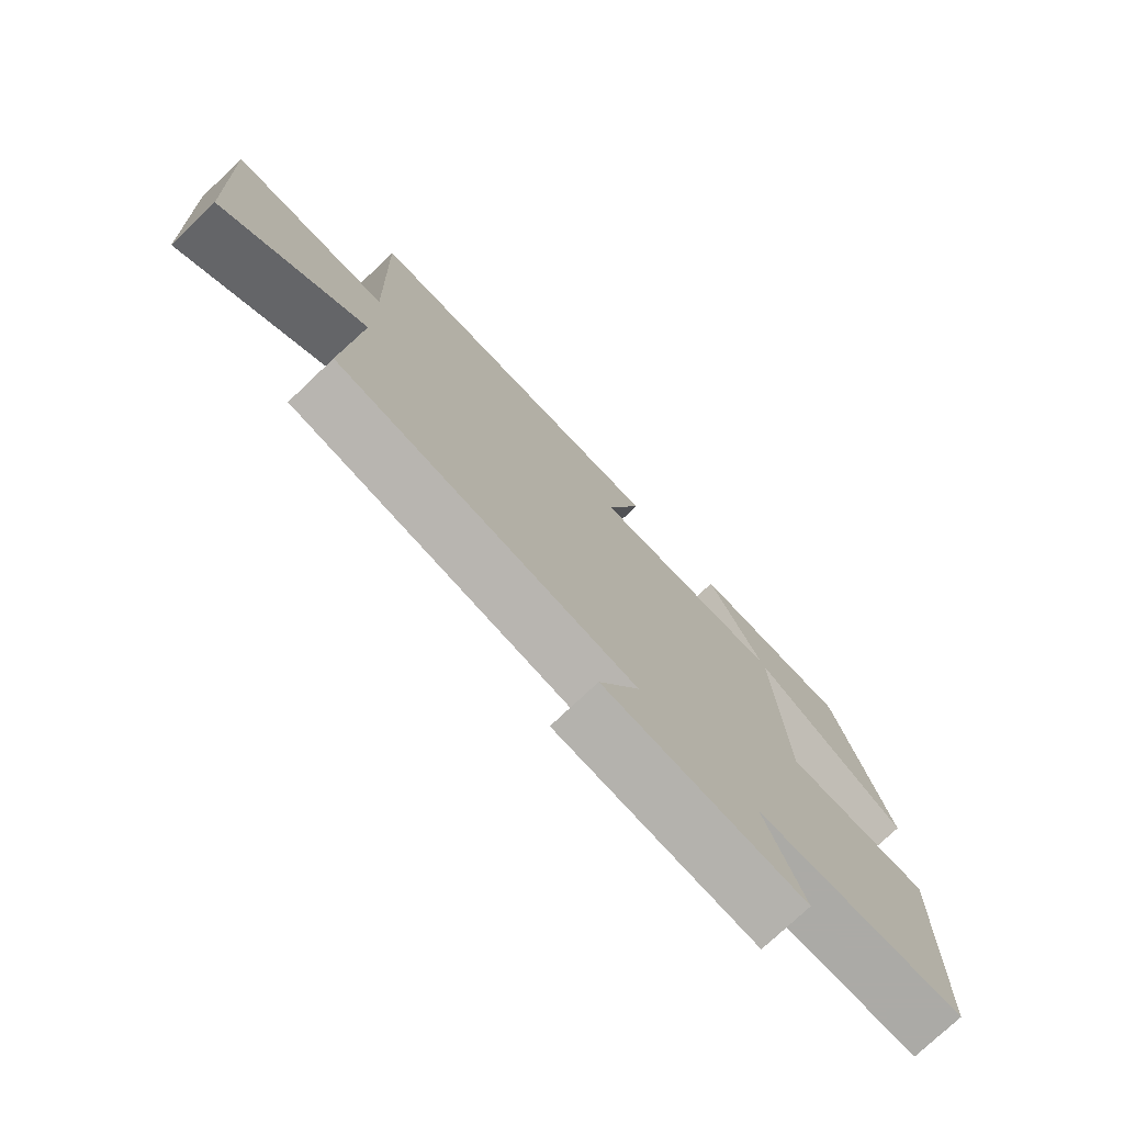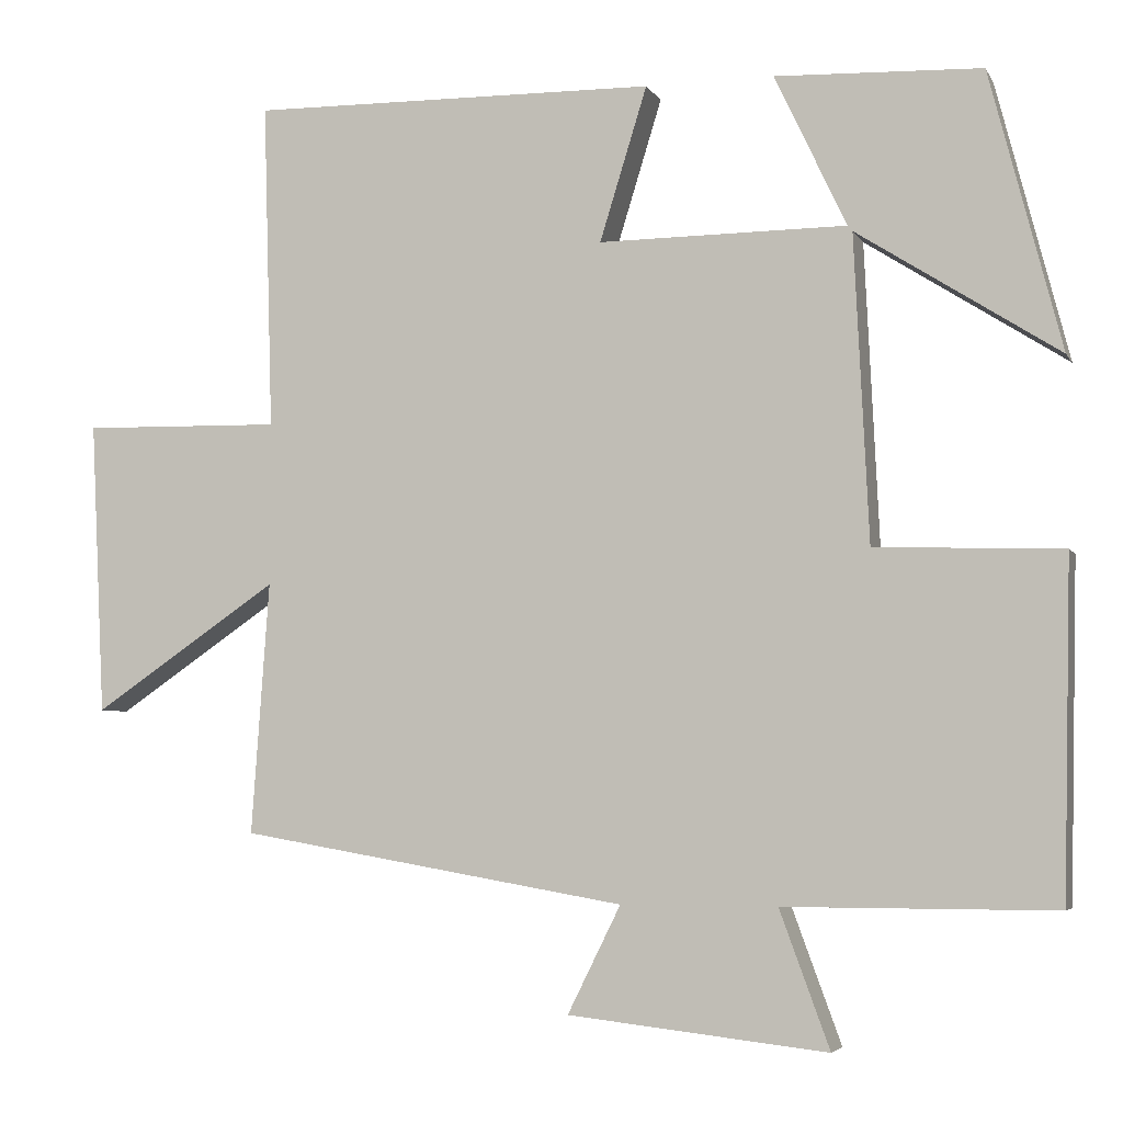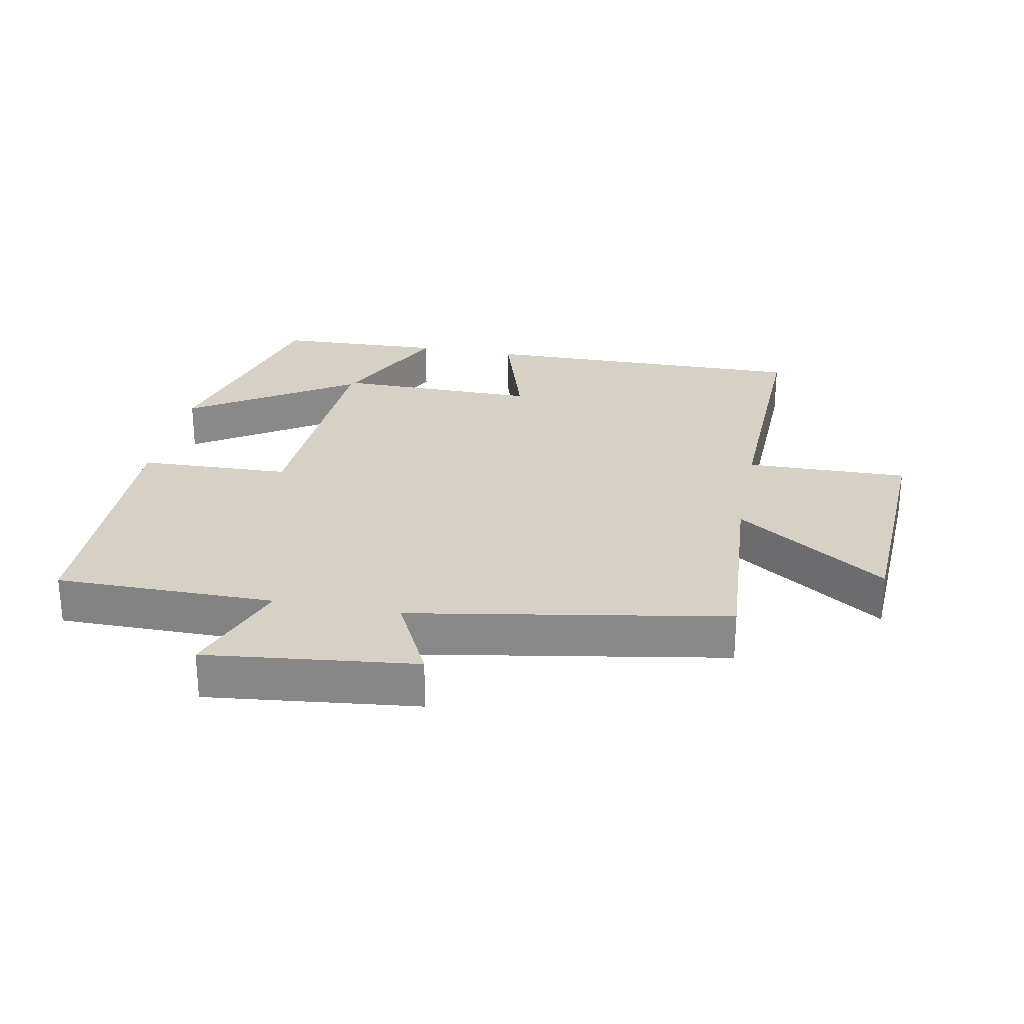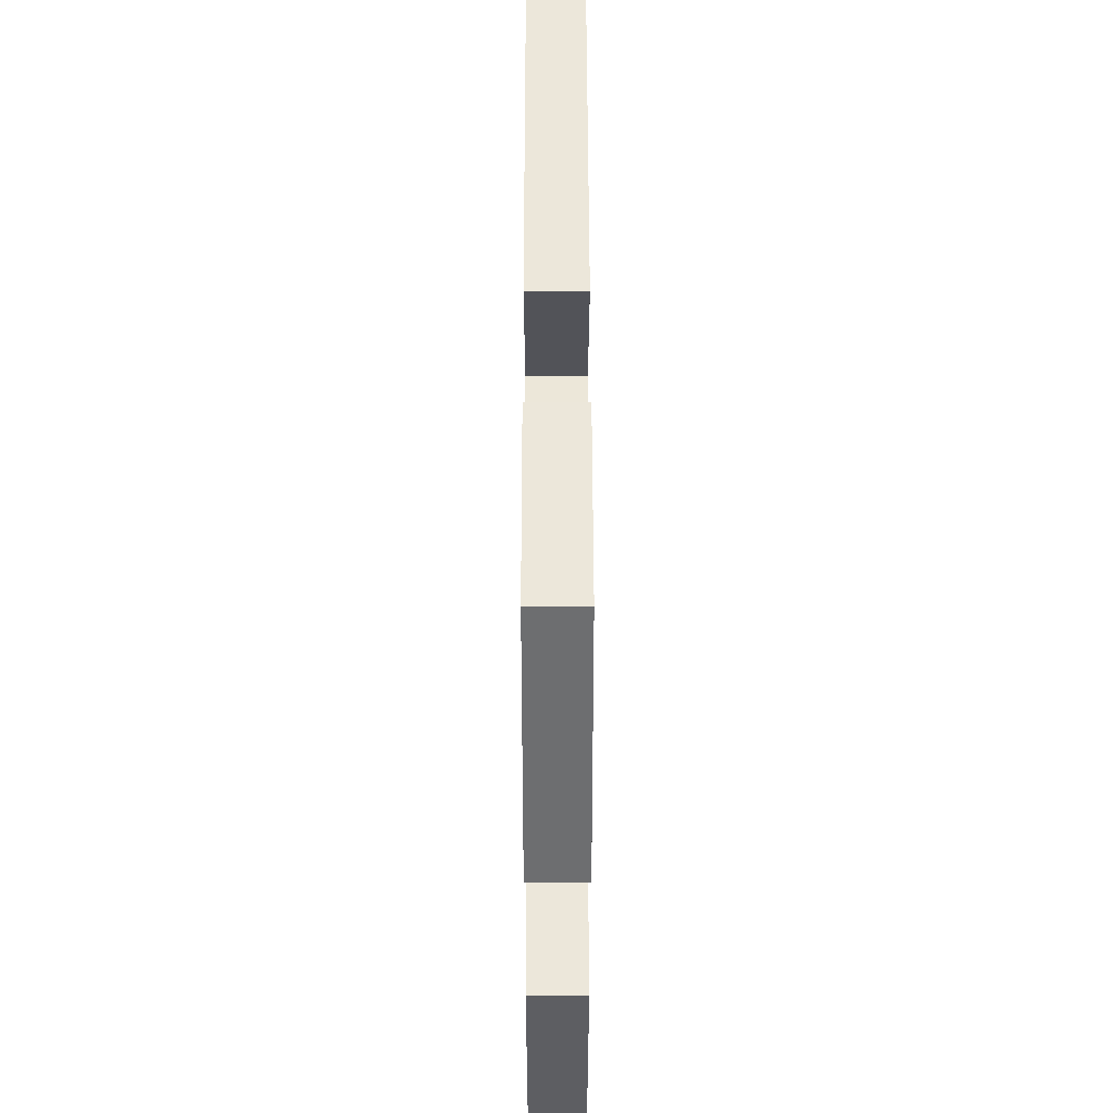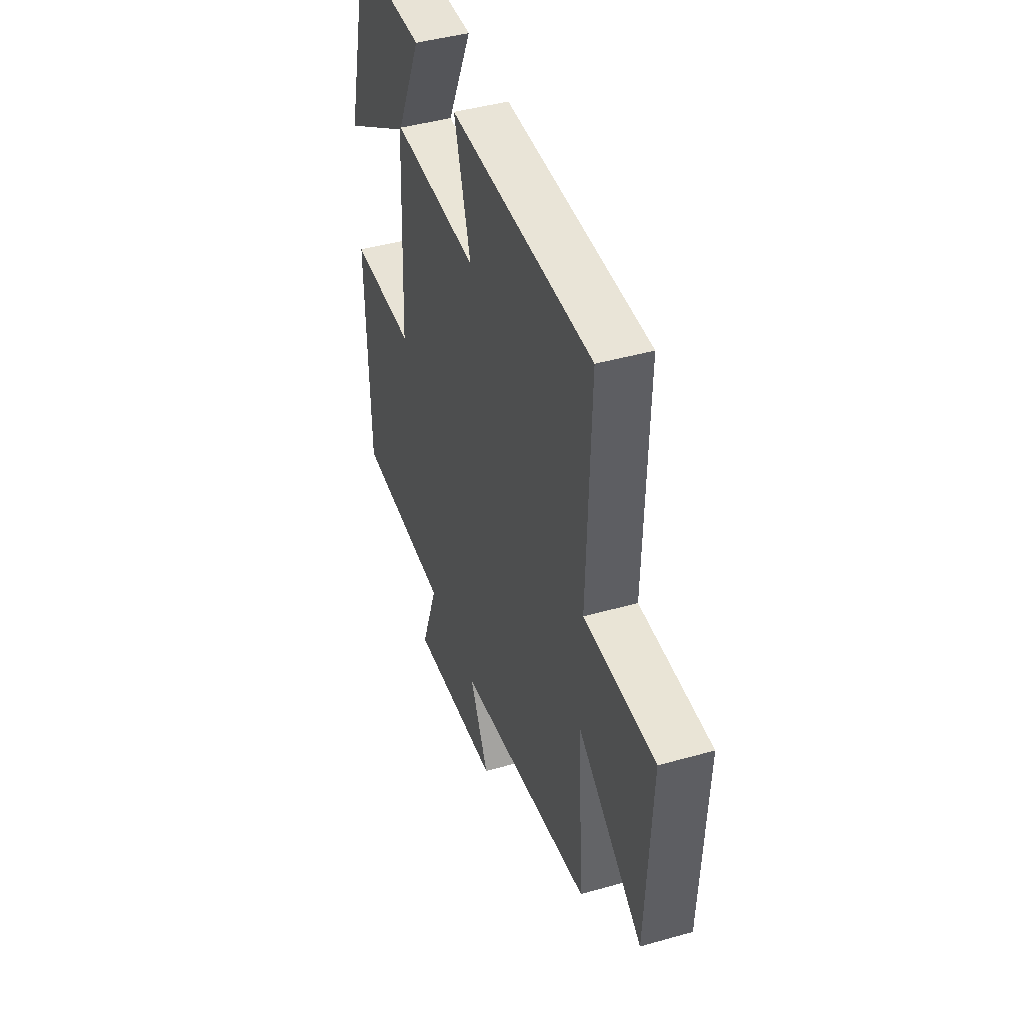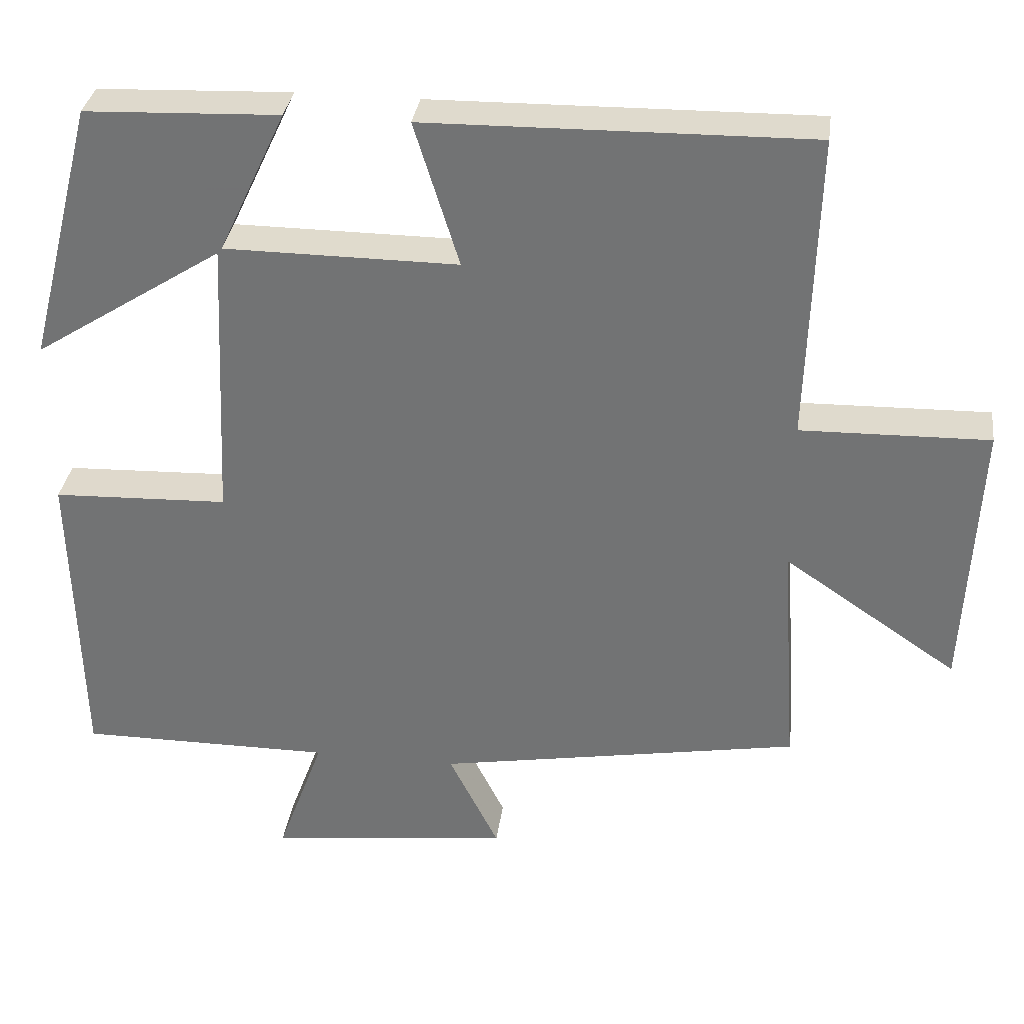
<metadata>
{"format":"obj","ext":"obj","renderer":"f3d","projection":"perspective","resolution":1024,"background":"white","views":[{"elev":-75.9,"azim":-46.5,"up":"+Z"},{"elev":-4.7,"azim":16.9,"up":"+Z"},{"elev":26.9,"azim":-169.1,"up":"+Y"},{"elev":50.3,"azim":89.9,"up":"+Z"},{"elev":44.0,"azim":-108.4,"up":"+Z"},{"elev":33.2,"azim":-172.4,"up":"+Z"}]}
</metadata>
<code>
v -0.522 0.07 -0.417
v -0.5 0.07 -0.104
v -0.731 0.07 -0.261
v -0.749 0.07 0.105
v -0.5 0.07 0.1
v -0.512 0.07 0.507
v -0.005 0.07 0.5
v -0.064 0.07 0.309
v 0.244 0.07 0.311
v 0.155 0.07 0.5
v 0.411 0.07 0.49
v 0.5 0.07 0.144
v 0.25 0.07 0.304
v 0.268 0.07 -0.076
v 0.5 0.07 -0.084
v 0.49 0.07 -0.5
v 0.154 0.07 -0.5
v 0.216 0.07 -0.669
v -0.106 0.07 -0.633
v -0.04 0.07 -0.5
v -0.522 0 -0.417
v -0.5 0 -0.104
v -0.731 0 -0.261
v -0.749 0 0.105
v -0.5 0 0.1
v -0.512 0 0.507
v -0.005 0 0.5
v -0.064 0 0.309
v 0.244 0 0.311
v 0.155 0 0.5
v 0.411 0 0.49
v 0.5 0 0.144
v 0.25 0 0.304
v 0.268 0 -0.076
v 0.5 0 -0.084
v 0.49 0 -0.5
v 0.154 0 -0.5
v 0.216 0 -0.669
v -0.106 0 -0.633
v -0.04 0 -0.5
f 17 18 19 20
f 17 20 1 2
f 14 15 16 17
f 13 14 17 2
f 10 11 12 13
f 9 10 13
f 8 9 13 2
f 5 6 7 8
f 5 8 2 3
f 3 4 5
f 40 39 38 37
f 22 21 40 37
f 37 36 35 34
f 22 37 34 33
f 33 32 31 30
f 33 30 29
f 22 33 29 28
f 28 27 26 25
f 23 22 28 25
f 25 24 23
f 1 21 22 2
f 2 22 23 3
f 3 23 24 4
f 4 24 25 5
f 5 25 26 6
f 6 26 27 7
f 7 27 28 8
f 8 28 29 9
f 9 29 30 10
f 10 30 31 11
f 11 31 32 12
f 12 32 33 13
f 13 33 34 14
f 14 34 35 15
f 15 35 36 16
f 16 36 37 17
f 17 37 38 18
f 18 38 39 19
f 19 39 40 20
f 20 40 21 1

</code>
